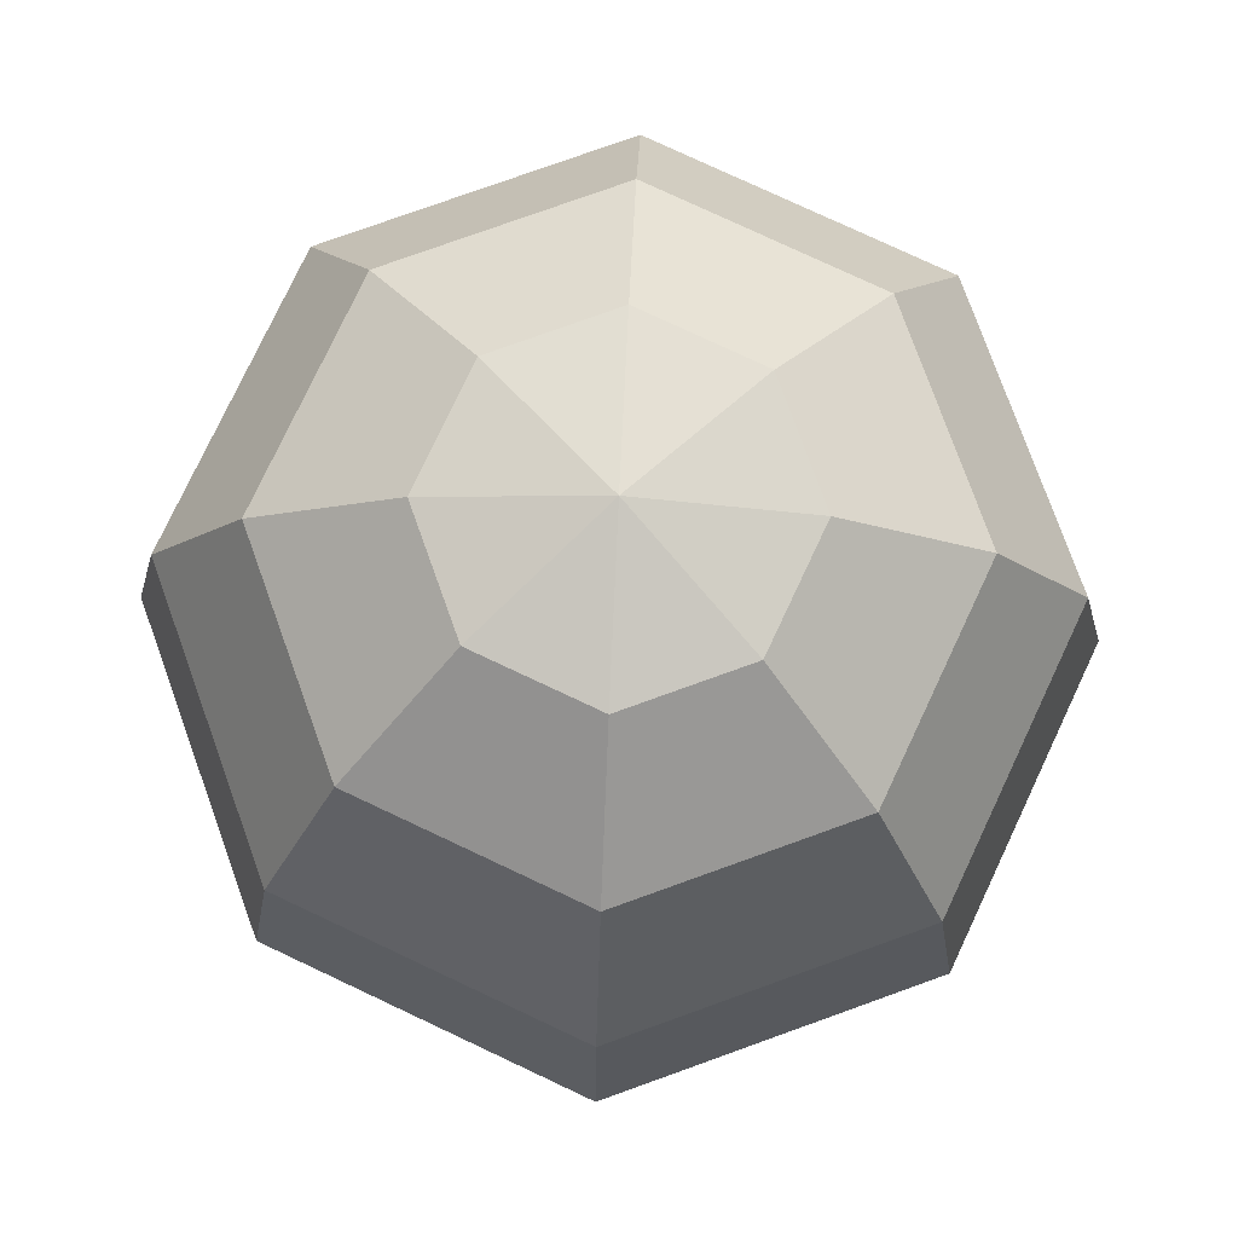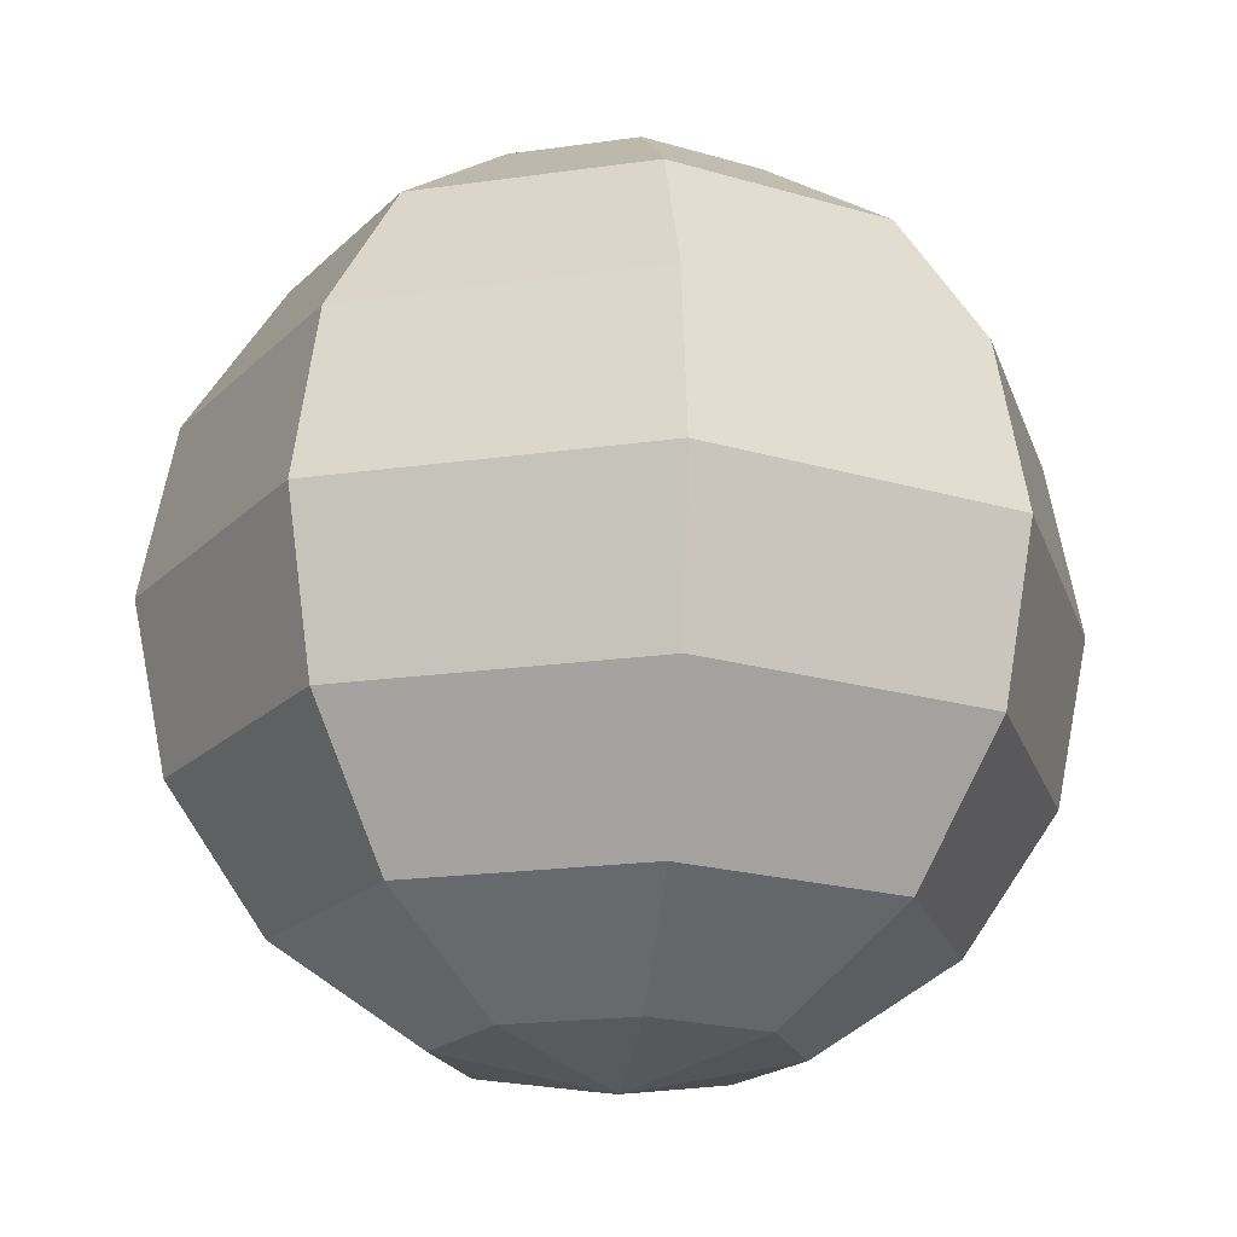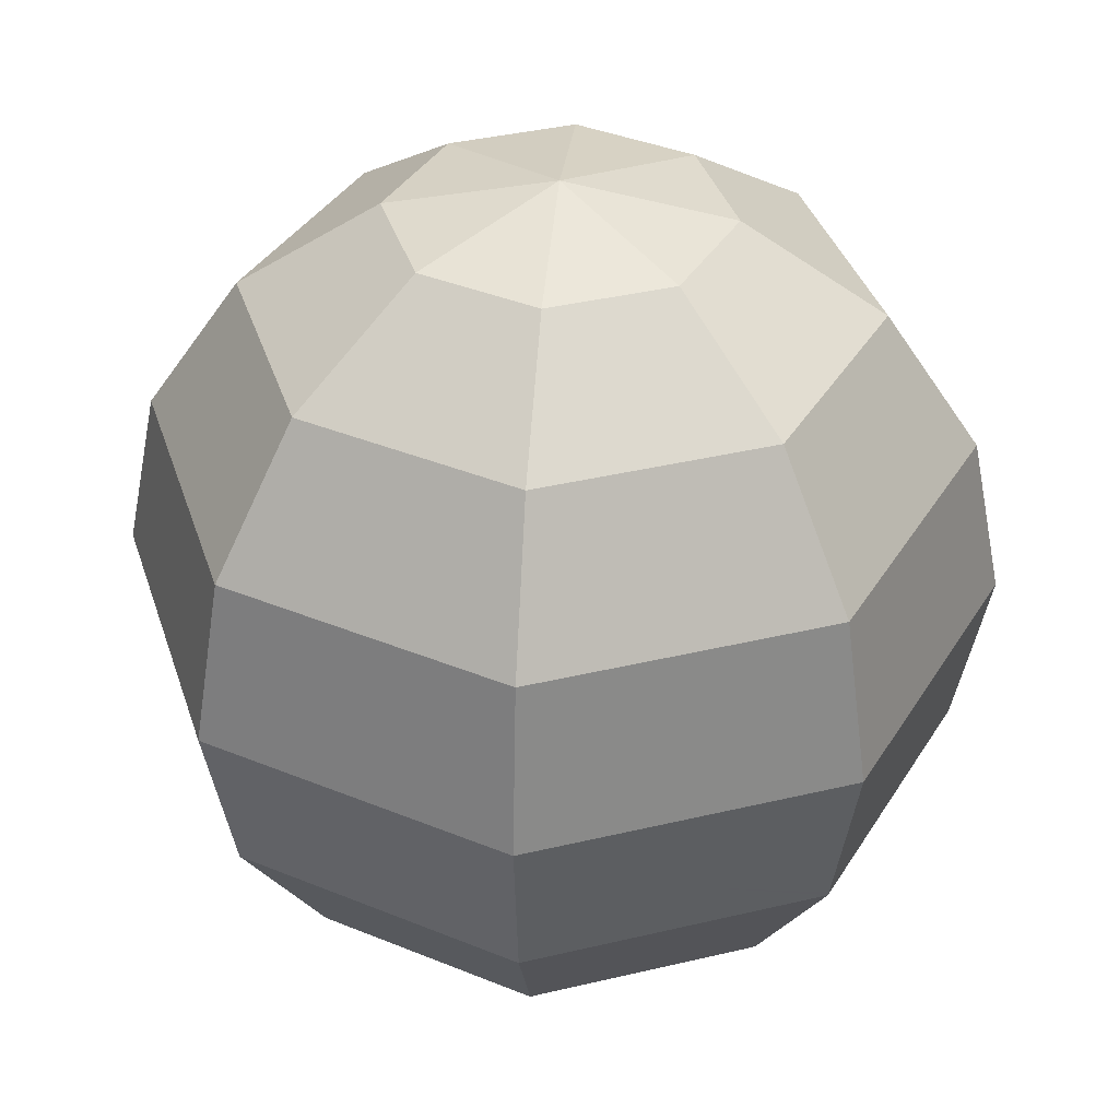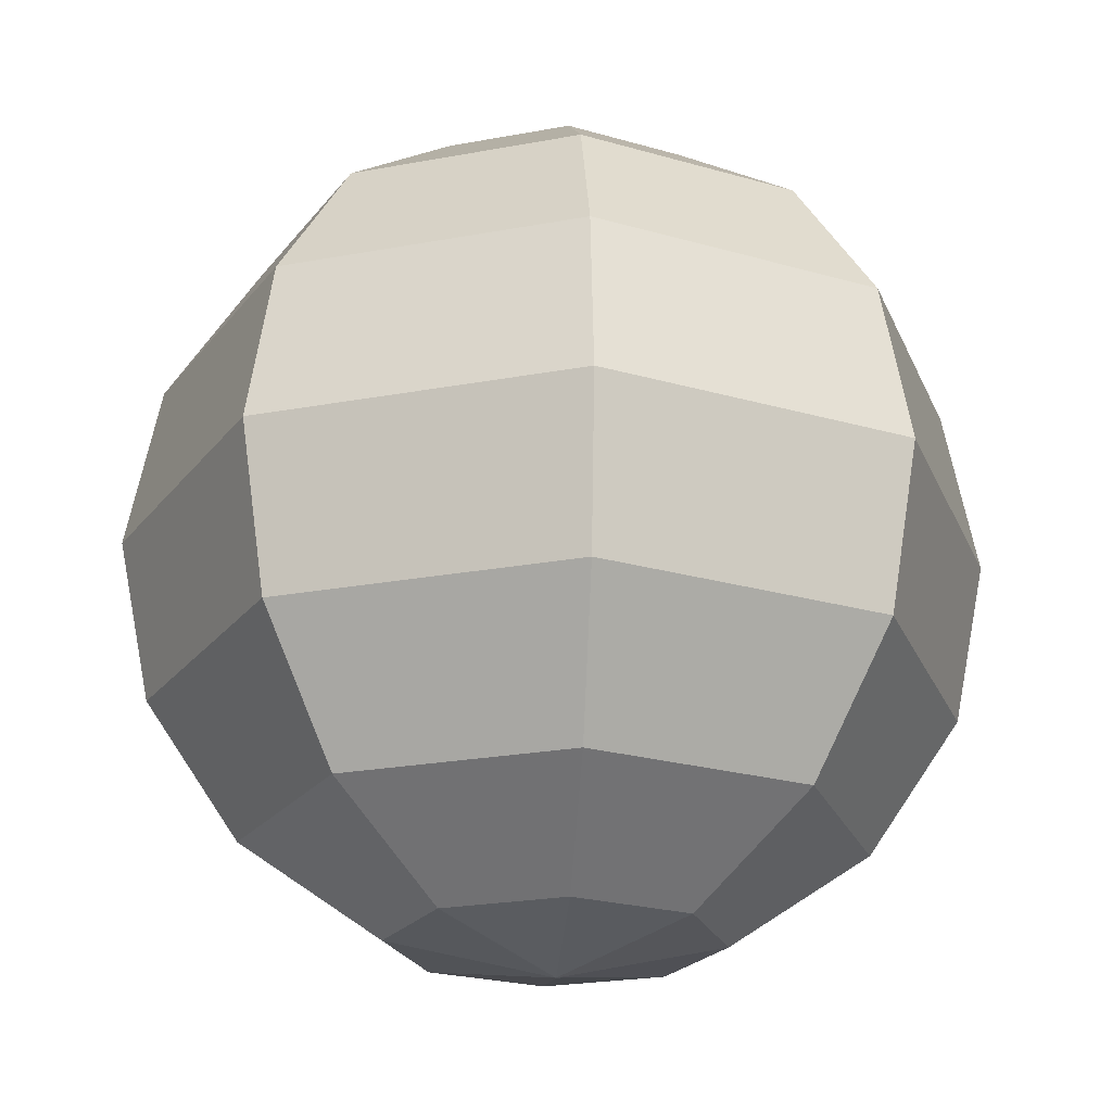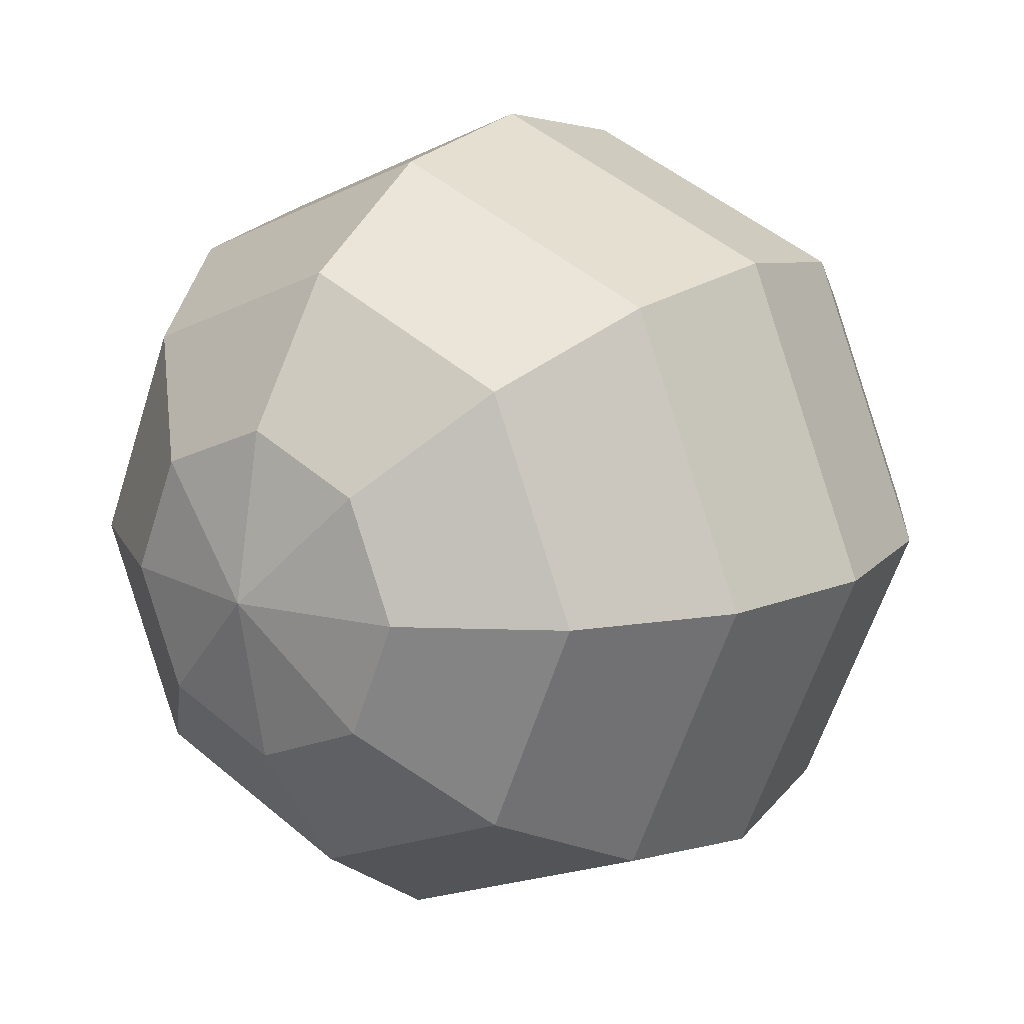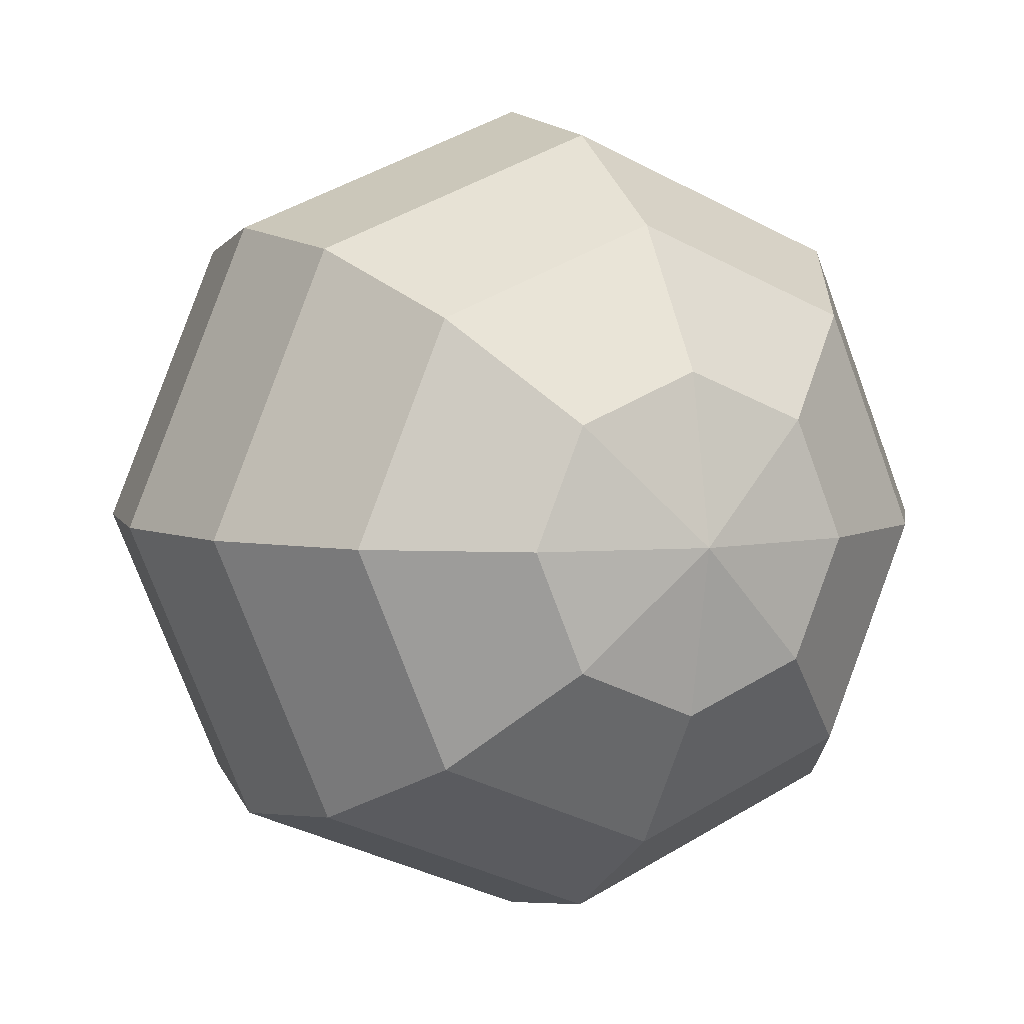
<metadata>
{"format":"obj","ext":"obj","renderer":"f3d","projection":"perspective","resolution":1024,"background":"white","views":[{"elev":77.3,"azim":-42.3,"up":"+Y"},{"elev":-19.1,"azim":-7.2,"up":"+Y"},{"elev":37.3,"azim":50.4,"up":"+Y"},{"elev":-22.5,"azim":-94.4,"up":"+Y"},{"elev":15.0,"azim":-142.2,"up":"+Z"},{"elev":5.0,"azim":-25.5,"up":"+Z"}]}
</metadata>
<code>
o all_balls.006
v -1.988 3.677 -0.246
v -2 3.741 -0.246
v -2.014 3.677 -0.1815
v -2 3.612 -0.246
v -2.014 3.677 -0.3104
v -2.015 3.631 -0.2004
v -2.015 3.722 -0.2915
v -2.015 3.722 -0.2004
v -2.015 3.631 -0.2915
v -2.047 3.611 -0.3589
v -2.038 3.677 -0.3682
v -2.074 3.555 -0.3324
v -2.001 3.611 -0.246
v -2.16 3.611 -0.4057
v -2.16 3.555 -0.3682
v -2.273 3.611 -0.3589
v -2.16 3.677 -0.4189
v -2.16 3.743 -0.4057
v -2.283 3.677 -0.3682
v -2.273 3.743 -0.3589
v -2.333 3.677 -0.246
v -2.32 3.743 -0.246
v -2.32 3.611 -0.246
v -2.283 3.677 -0.1237
v -2.273 3.743 -0.133
v -2.273 3.611 -0.133
v -2.16 3.677 -0.07302
v -2.16 3.743 -0.08618
v -2.16 3.611 -0.08618
v -2.038 3.677 -0.1237
v -2.047 3.743 -0.133
v -2.047 3.611 -0.133
v -2.074 3.555 -0.1595
v -2.114 3.517 -0.1992
v -2.038 3.555 -0.246
v -2.16 3.555 -0.1237
v -2.16 3.517 -0.1798
v -2.247 3.555 -0.1595
v -2.207 3.517 -0.1992
v -2.283 3.555 -0.246
v -2.227 3.517 -0.246
v -2.247 3.555 -0.3324
v -2.207 3.517 -0.2928
v -2.16 3.517 -0.3121
v -2.16 3.504 -0.246
v -2.094 3.517 -0.246
v -2.114 3.517 -0.2928
v -2.074 3.799 -0.1595
v -2.001 3.743 -0.246
v -2.038 3.799 -0.246
v -2.047 3.743 -0.3589
v -2.074 3.799 -0.3324
v -2.114 3.837 -0.2928
v -2.16 3.799 -0.3682
v -2.16 3.837 -0.3121
v -2.247 3.799 -0.3324
v -2.207 3.837 -0.2928
v -2.283 3.799 -0.246
v -2.227 3.837 -0.246
v -2.247 3.799 -0.1595
v -2.207 3.837 -0.1992
v -2.16 3.799 -0.1237
v -2.16 3.837 -0.1798
v -2.114 3.837 -0.1992
v -2.16 3.85 -0.246
v -2.094 3.837 -0.246
f 1 5 9
f 5 10 11
f 13 9 4
f 17 10 14
f 12 13 35
f 14 12 15
f 16 15 42
f 19 14 16
f 17 51 11
f 19 18 17
f 21 20 19
f 21 16 23
f 25 21 24
f 26 21 23
f 28 24 27
f 27 26 29
f 30 28 27
f 30 29 32
f 31 3 8
f 32 3 30
f 32 36 33
f 13 33 35
f 13 6 32
f 29 38 36
f 38 23 40
f 23 42 40
f 31 62 28
f 49 48 31
f 8 49 31
f 52 49 51
f 49 7 51
f 54 51 18
f 5 51 7
f 56 18 20
f 58 20 22
f 60 22 25
f 62 25 28
f 5 9 10
f 13 10 9
f 17 11 10
f 12 10 13
f 14 10 12
f 16 14 15
f 19 17 14
f 17 18 51
f 19 20 18
f 21 22 20
f 21 19 16
f 25 22 21
f 26 24 21
f 28 25 24
f 27 24 26
f 30 31 28
f 30 27 29
f 31 30 3
f 32 6 3
f 32 29 36
f 13 32 33
f 13 4 6
f 29 26 38
f 38 26 23
f 23 16 42
f 31 48 62
f 49 50 48
f 8 2 49
f 52 50 49
f 49 2 7
f 54 52 51
f 5 11 51
f 56 54 18
f 58 56 20
f 60 58 22
f 62 60 25
f 2 8 1
f 7 2 1
f 3 6 1
f 1 8 3
f 6 4 1
f 9 1 4
f 1 5 9
f 5 7 1
f 33 37 34
f 35 34 46
f 36 39 37
f 38 41 39
f 40 43 41
f 42 44 43
f 45 41 43
f 45 43 44
f 45 46 34
f 45 47 46
f 45 44 47
f 45 34 37
f 45 37 39
f 45 39 41
f 12 46 47
f 44 12 47
f 53 50 52
f 55 52 54
f 57 54 56
f 58 57 56
f 61 58 60
f 62 61 60
f 48 63 62
f 64 65 63
f 63 65 61
f 53 65 66
f 55 65 53
f 57 65 55
f 66 65 64
f 61 65 59
f 59 65 57
f 66 48 50
f 33 36 37
f 35 33 34
f 36 38 39
f 38 40 41
f 40 42 43
f 42 15 44
f 12 35 46
f 44 15 12
f 53 66 50
f 55 53 52
f 57 55 54
f 58 59 57
f 61 59 58
f 62 63 61
f 48 64 63
f 66 64 48

</code>
